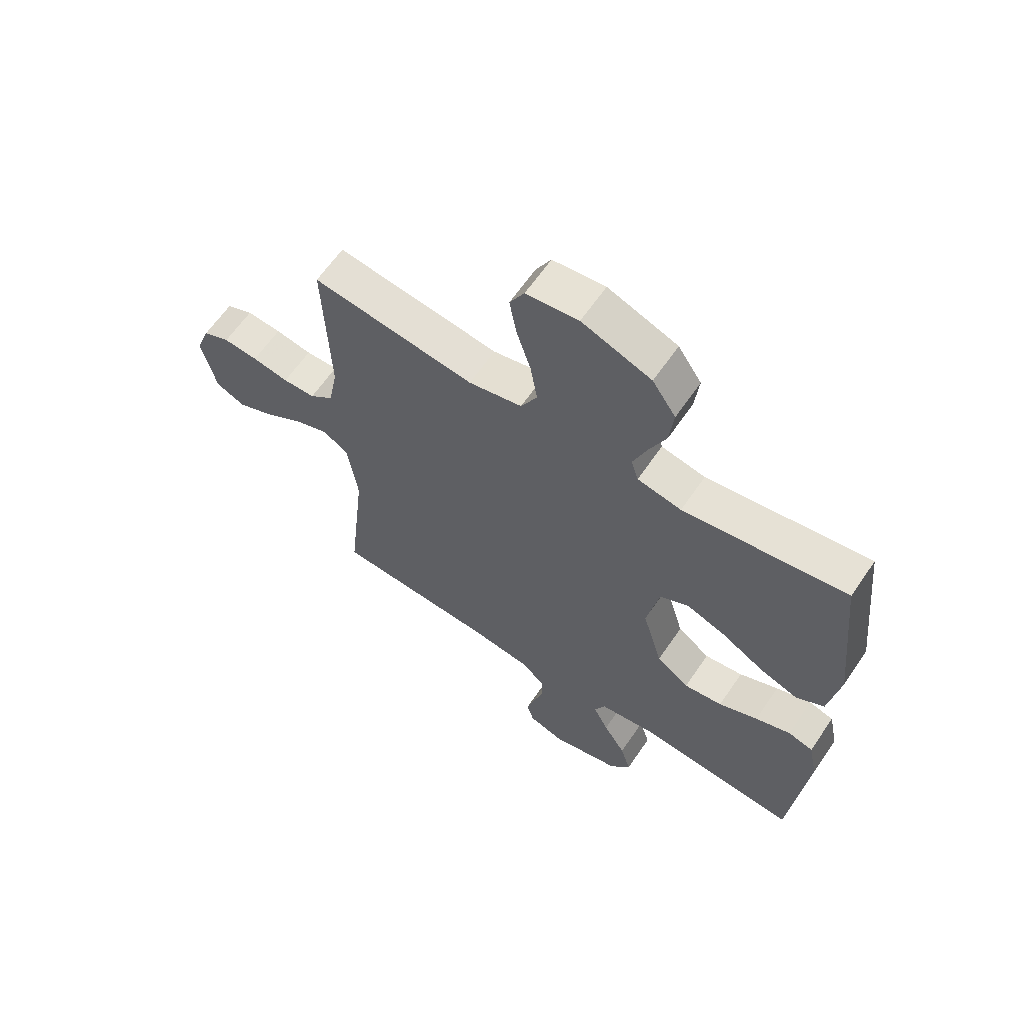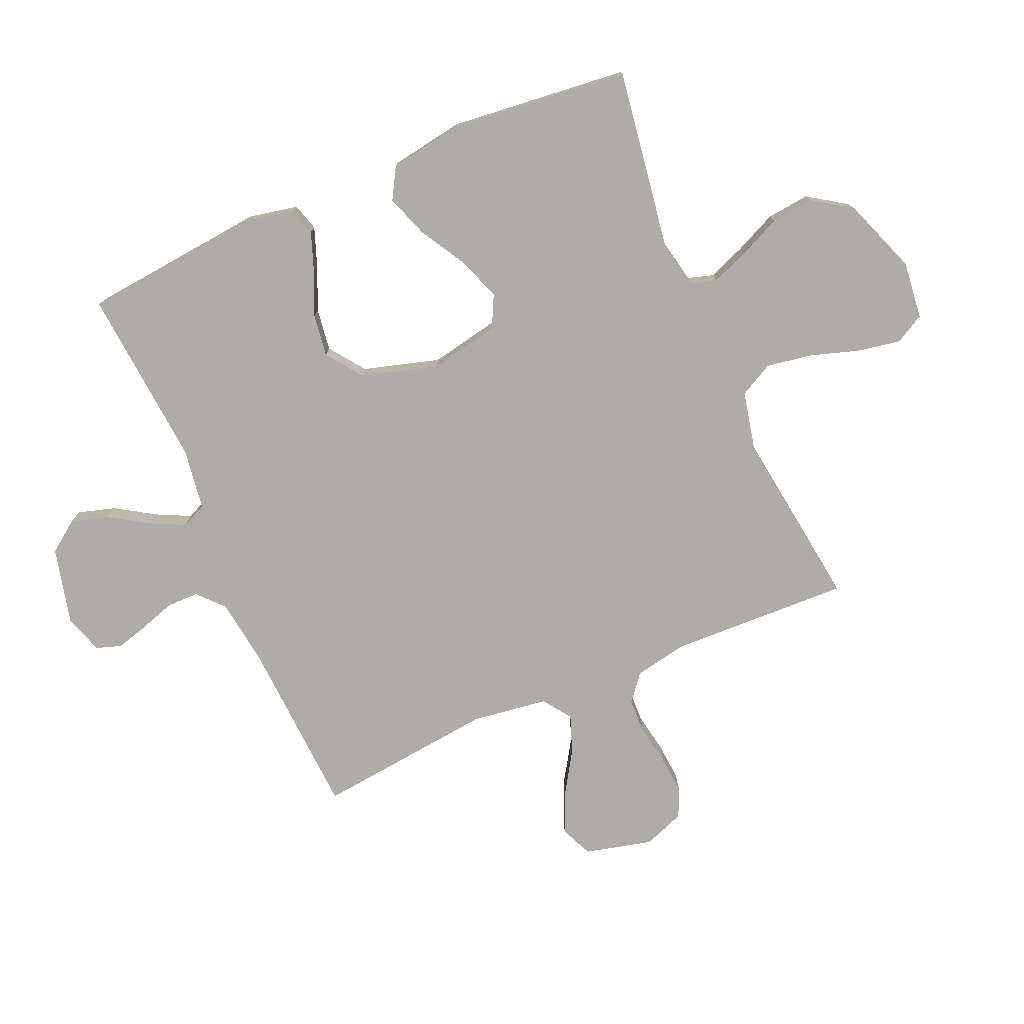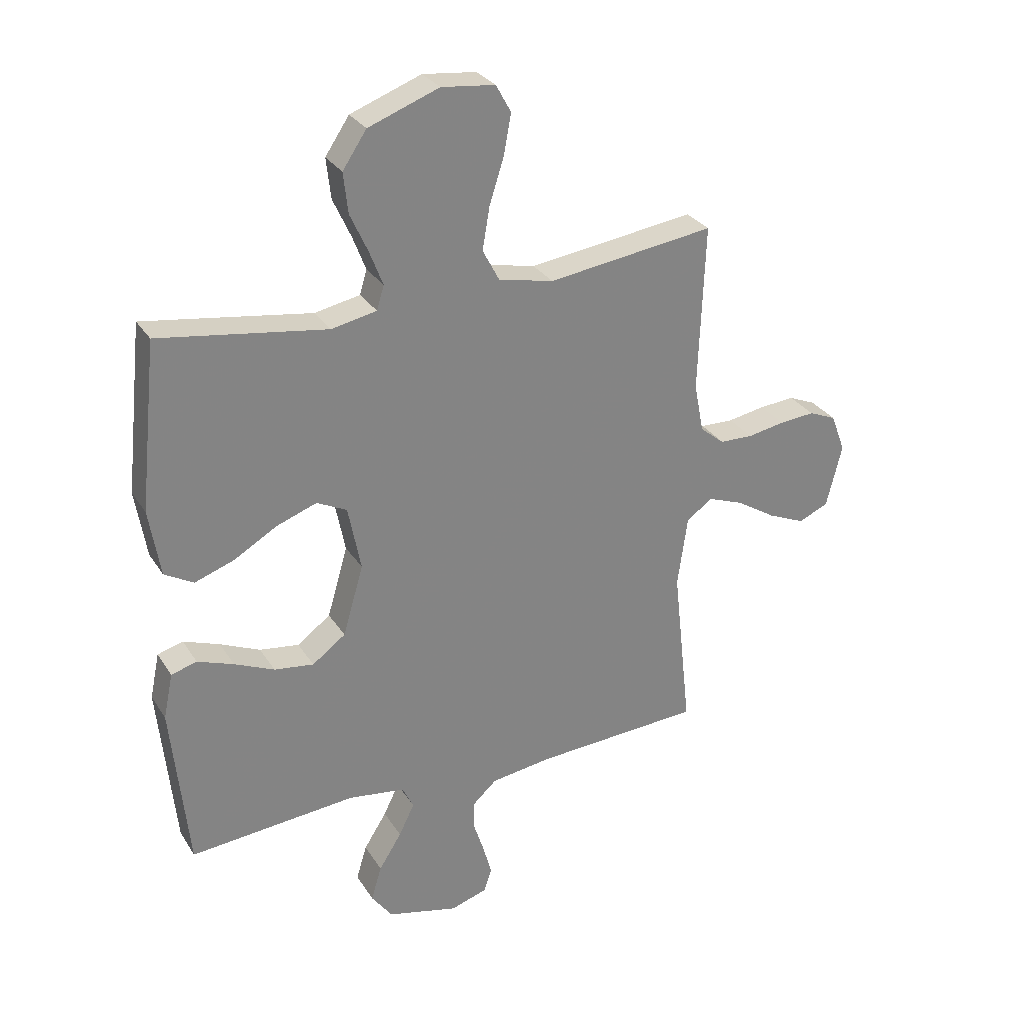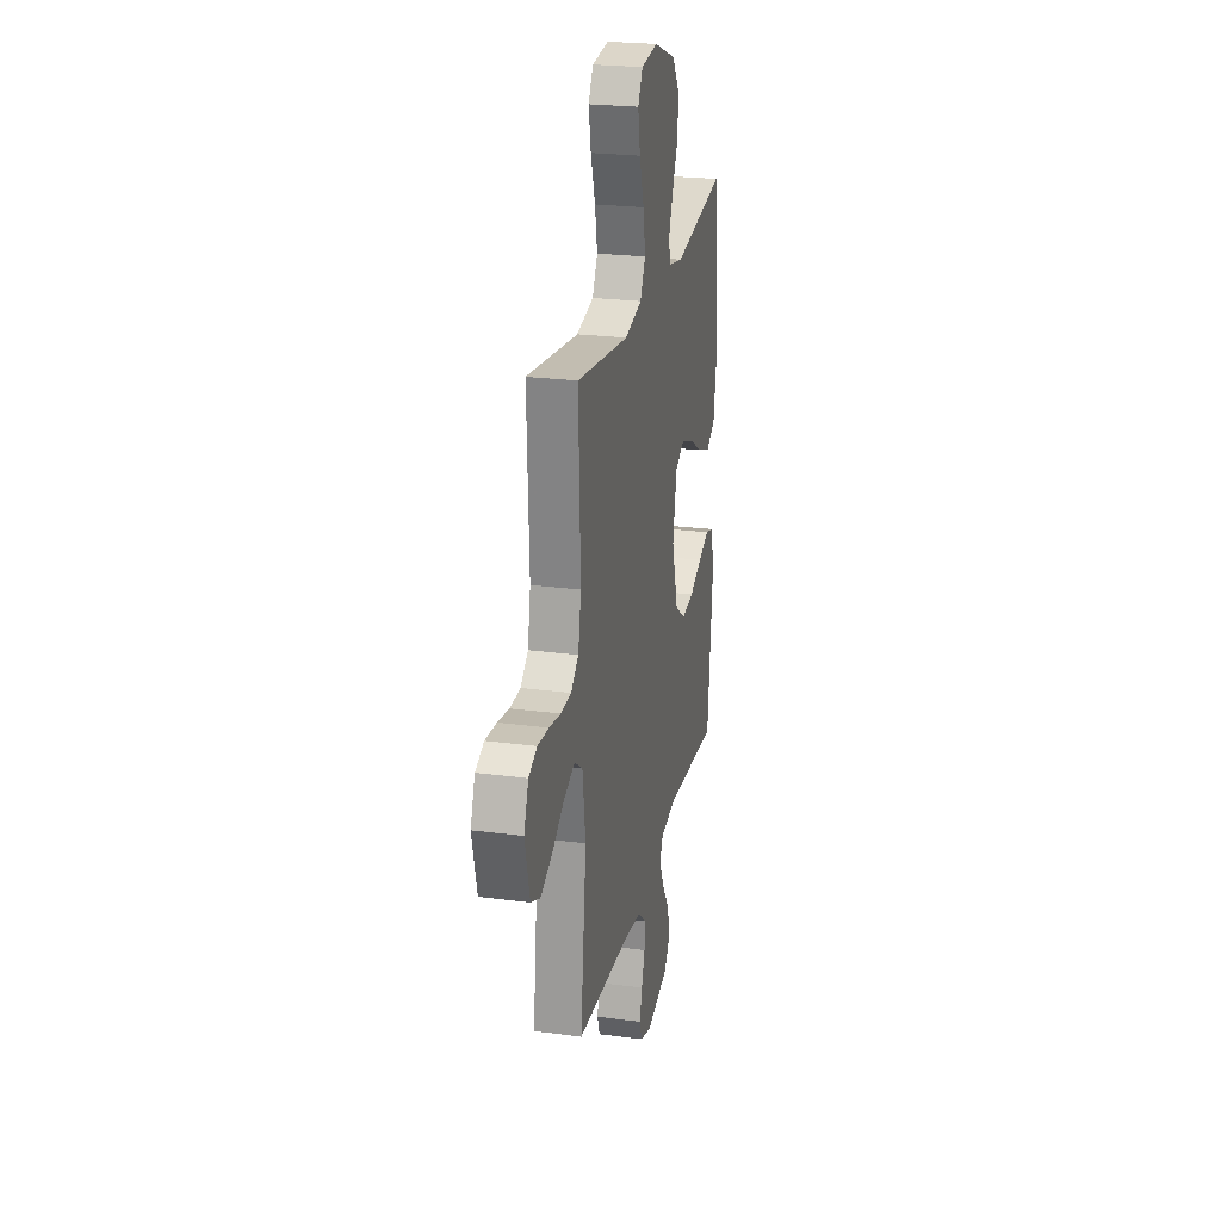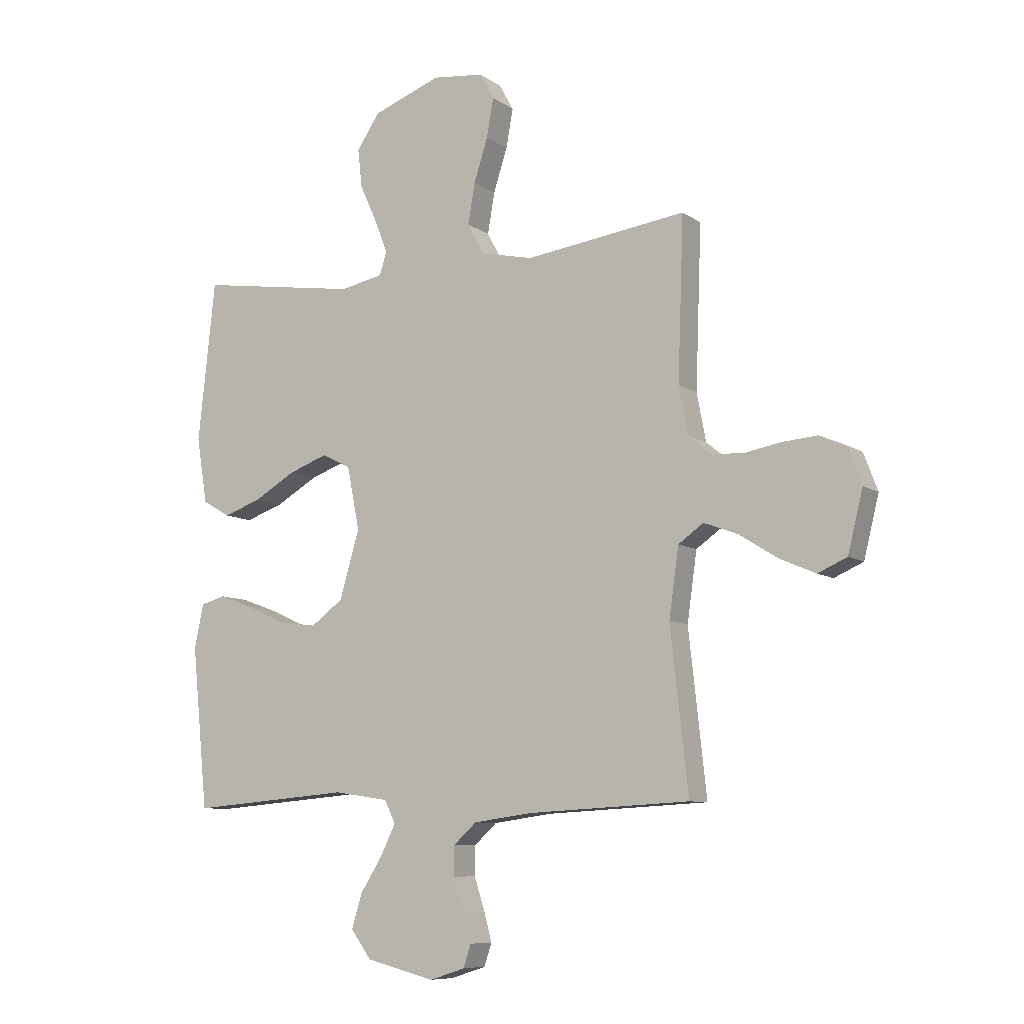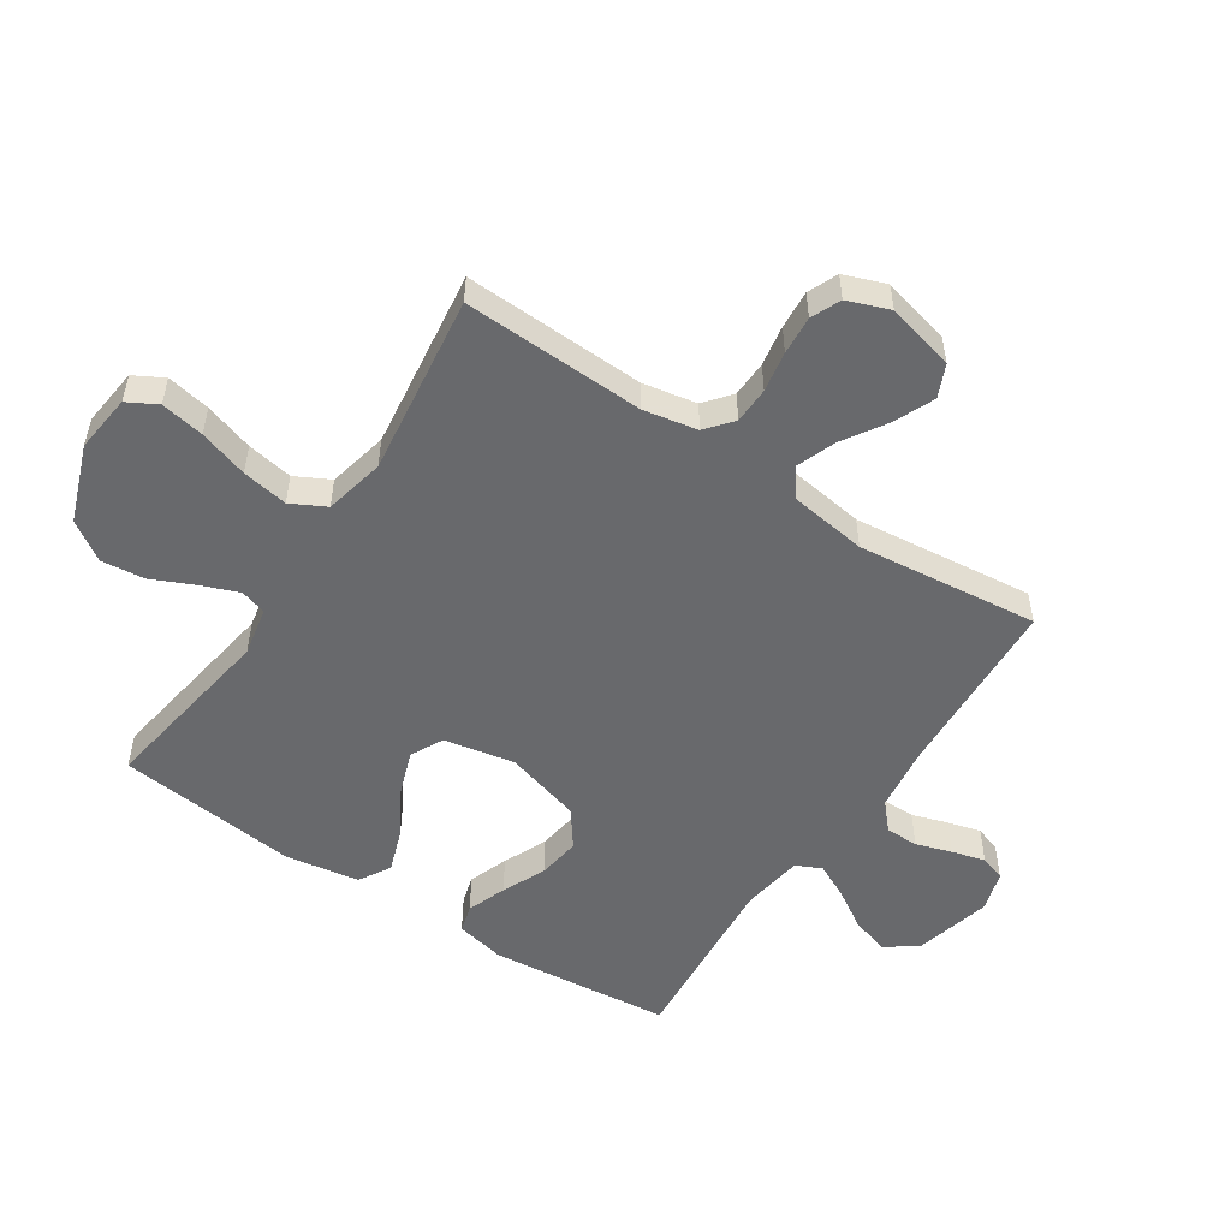
<metadata>
{"format":"obj","ext":"obj","renderer":"f3d","projection":"perspective","resolution":1024,"background":"white","views":[{"elev":62.9,"azim":-145.7,"up":"+Z"},{"elev":-76.7,"azim":-66.5,"up":"+Y"},{"elev":29.4,"azim":-26.4,"up":"+Z"},{"elev":24.2,"azim":102.3,"up":"+Z"},{"elev":-8.6,"azim":30.2,"up":"+Z"},{"elev":-52.7,"azim":56.5,"up":"+Y"}]}
</metadata>
<code>
v 0.5 0.07 0.5
v 0.489 0.07 0.2
v 0.506 0.07 0.111
v 0.55 0.07 0.075
v 0.61 0.07 0.073
v 0.677 0.07 0.085
v 0.741 0.07 0.09
v 0.79 0.07 0.069
v 0.816 0.07 0
v 0.788 0.07 -0.113
v 0.734 0.07 -0.137
v 0.667 0.07 -0.108
v 0.596 0.07 -0.063
v 0.532 0.07 -0.039
v 0.485 0.07 -0.072
v 0.467 0.07 -0.2
v 0.5 0.07 -0.5
v 0.2 0.07 -0.516
v 0.089 0.07 -0.531
v 0.046 0.07 -0.57
v 0.046 0.07 -0.624
v 0.065 0.07 -0.683
v 0.08 0.07 -0.738
v 0.066 0.07 -0.78
v 0 0.07 -0.801
v -0.128 0.07 -0.769
v -0.166 0.07 -0.717
v -0.147 0.07 -0.654
v -0.106 0.07 -0.589
v -0.078 0.07 -0.532
v -0.098 0.07 -0.49
v -0.2 0.07 -0.475
v -0.5 0.07 -0.5
v -0.53 0.07 -0.2
v -0.513 0.07 -0.118
v -0.467 0.07 -0.105
v -0.402 0.07 -0.129
v -0.33 0.07 -0.161
v -0.259 0.07 -0.171
v -0.199 0.07 -0.127
v -0.162 0.07 0
v -0.185 0.07 0.117
v -0.239 0.07 0.144
v -0.311 0.07 0.118
v -0.389 0.07 0.073
v -0.46 0.07 0.048
v -0.512 0.07 0.078
v -0.532 0.07 0.2
v -0.5 0.07 0.5
v -0.2 0.07 0.454
v -0.119 0.07 0.47
v -0.106 0.07 0.513
v -0.13 0.07 0.575
v -0.162 0.07 0.645
v -0.17 0.07 0.717
v -0.127 0.07 0.781
v 0 0.07 0.828
v 0.096 0.07 0.817
v 0.123 0.07 0.768
v 0.11 0.07 0.696
v 0.084 0.07 0.615
v 0.071 0.07 0.539
v 0.101 0.07 0.482
v 0.2 0.07 0.46
v 0.5 0 0.5
v 0.489 0 0.2
v 0.506 0 0.111
v 0.55 0 0.075
v 0.61 0 0.073
v 0.677 0 0.085
v 0.741 0 0.09
v 0.79 0 0.069
v 0.816 0 0
v 0.788 0 -0.113
v 0.734 0 -0.137
v 0.667 0 -0.108
v 0.596 0 -0.063
v 0.532 0 -0.039
v 0.485 0 -0.072
v 0.467 0 -0.2
v 0.5 0 -0.5
v 0.2 0 -0.516
v 0.089 0 -0.531
v 0.046 0 -0.57
v 0.046 0 -0.624
v 0.065 0 -0.683
v 0.08 0 -0.738
v 0.066 0 -0.78
v 0 0 -0.801
v -0.128 0 -0.769
v -0.166 0 -0.717
v -0.147 0 -0.654
v -0.106 0 -0.589
v -0.078 0 -0.532
v -0.098 0 -0.49
v -0.2 0 -0.475
v -0.5 0 -0.5
v -0.53 0 -0.2
v -0.513 0 -0.118
v -0.467 0 -0.105
v -0.402 0 -0.129
v -0.33 0 -0.161
v -0.259 0 -0.171
v -0.199 0 -0.127
v -0.162 0 0
v -0.185 0 0.117
v -0.239 0 0.144
v -0.311 0 0.118
v -0.389 0 0.073
v -0.46 0 0.048
v -0.512 0 0.078
v -0.532 0 0.2
v -0.5 0 0.5
v -0.2 0 0.454
v -0.119 0 0.47
v -0.106 0 0.513
v -0.13 0 0.575
v -0.162 0 0.645
v -0.17 0 0.717
v -0.127 0 0.781
v 0 0 0.828
v 0.096 0 0.817
v 0.123 0 0.768
v 0.11 0 0.696
v 0.084 0 0.615
v 0.071 0 0.539
v 0.101 0 0.482
v 0.2 0 0.46
f 59 60 61
f 58 59 61
f 57 58 61
f 56 57 61
f 55 56 61
f 54 55 61
f 53 54 61
f 52 53 61 62
f 51 52 62 63
f 48 49 50
f 47 48 50
f 46 47 50
f 45 46 50
f 44 45 50
f 51 63 64
f 50 51 64
f 44 50 64
f 43 44 64
f 36 37 38
f 35 36 38
f 34 35 38
f 33 34 38
f 32 33 38
f 31 32 38 39
f 27 28 29
f 26 27 29
f 25 26 29
f 24 25 29
f 23 24 29
f 22 23 29
f 21 22 29
f 20 21 29 30
f 19 20 30 31
f 16 17 18
f 31 39 40
f 19 31 40
f 18 19 40
f 16 18 40
f 15 16 40
f 11 12 13
f 10 11 13
f 9 10 13
f 8 9 13
f 7 8 13
f 6 7 13
f 5 6 13
f 4 5 13 14
f 64 1 2
f 43 64 2
f 42 43 2
f 15 40 41
f 14 15 41
f 4 14 41
f 3 4 41
f 2 3 41 42
f 125 124 123
f 125 123 122
f 125 122 121
f 125 121 120
f 125 120 119
f 125 119 118
f 125 118 117
f 126 125 117 116
f 127 126 116 115
f 114 113 112
f 114 112 111
f 114 111 110
f 114 110 109
f 114 109 108
f 128 127 115
f 128 115 114
f 128 114 108
f 128 108 107
f 102 101 100
f 102 100 99
f 102 99 98
f 102 98 97
f 102 97 96
f 103 102 96 95
f 93 92 91
f 93 91 90
f 93 90 89
f 93 89 88
f 93 88 87
f 93 87 86
f 93 86 85
f 94 93 85 84
f 95 94 84 83
f 82 81 80
f 104 103 95
f 104 95 83
f 104 83 82
f 104 82 80
f 104 80 79
f 77 76 75
f 77 75 74
f 77 74 73
f 77 73 72
f 77 72 71
f 77 71 70
f 77 70 69
f 78 77 69 68
f 66 65 128
f 66 128 107
f 66 107 106
f 105 104 79
f 105 79 78
f 105 78 68
f 105 68 67
f 106 105 67 66
f 1 65 66 2
f 2 66 67 3
f 3 67 68 4
f 4 68 69 5
f 5 69 70 6
f 6 70 71 7
f 7 71 72 8
f 8 72 73 9
f 9 73 74 10
f 10 74 75 11
f 11 75 76 12
f 12 76 77 13
f 13 77 78 14
f 14 78 79 15
f 15 79 80 16
f 16 80 81 17
f 17 81 82 18
f 18 82 83 19
f 19 83 84 20
f 20 84 85 21
f 21 85 86 22
f 22 86 87 23
f 23 87 88 24
f 24 88 89 25
f 25 89 90 26
f 26 90 91 27
f 27 91 92 28
f 28 92 93 29
f 29 93 94 30
f 30 94 95 31
f 31 95 96 32
f 32 96 97 33
f 33 97 98 34
f 34 98 99 35
f 35 99 100 36
f 36 100 101 37
f 37 101 102 38
f 38 102 103 39
f 39 103 104 40
f 40 104 105 41
f 41 105 106 42
f 42 106 107 43
f 43 107 108 44
f 44 108 109 45
f 45 109 110 46
f 46 110 111 47
f 47 111 112 48
f 48 112 113 49
f 49 113 114 50
f 50 114 115 51
f 51 115 116 52
f 52 116 117 53
f 53 117 118 54
f 54 118 119 55
f 55 119 120 56
f 56 120 121 57
f 57 121 122 58
f 58 122 123 59
f 59 123 124 60
f 60 124 125 61
f 61 125 126 62
f 62 126 127 63
f 63 127 128 64
f 64 128 65 1

</code>
